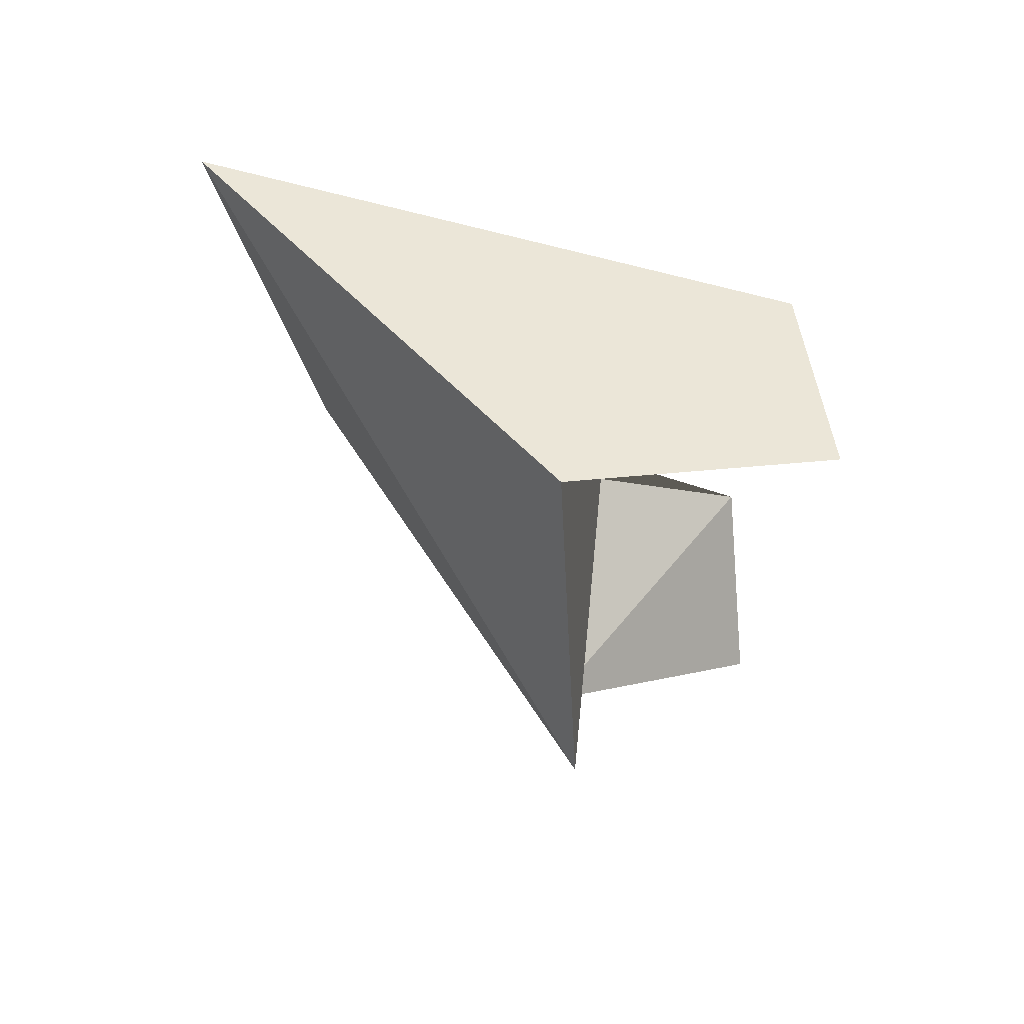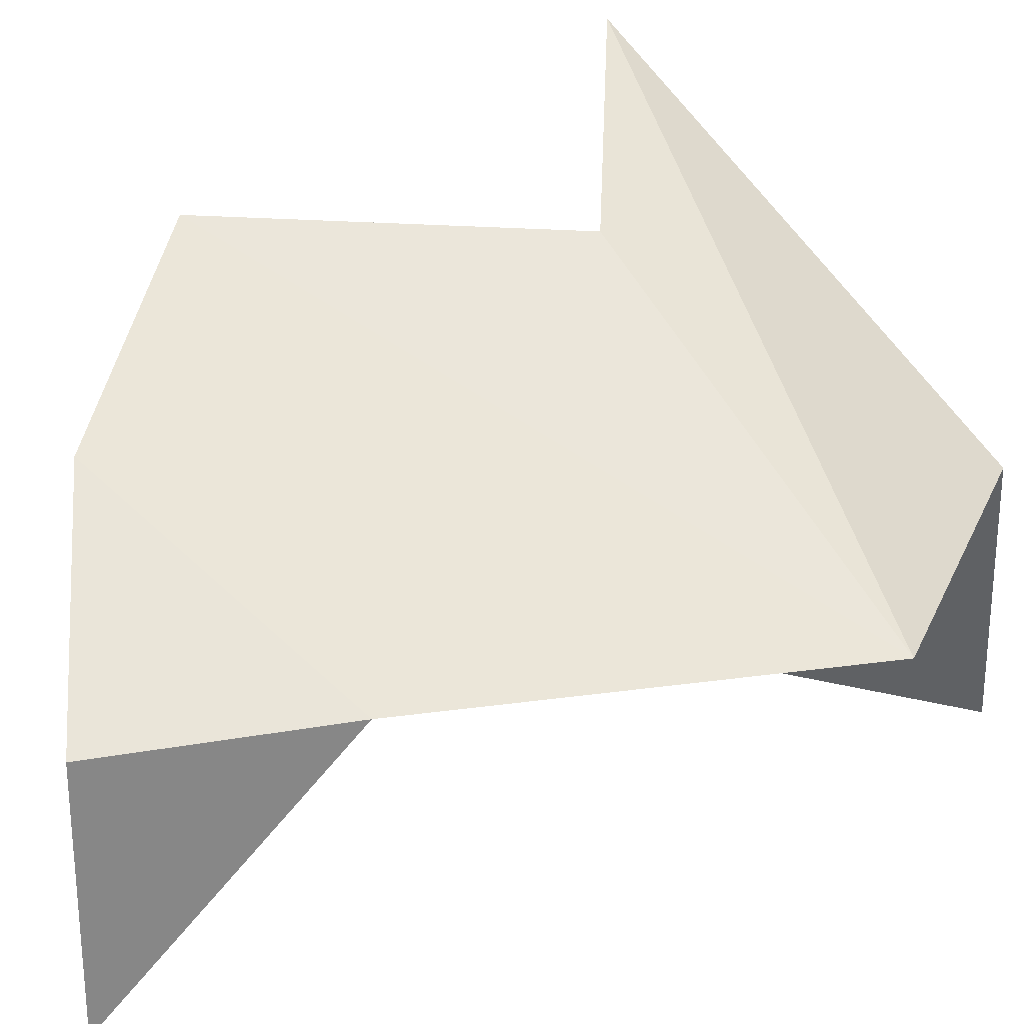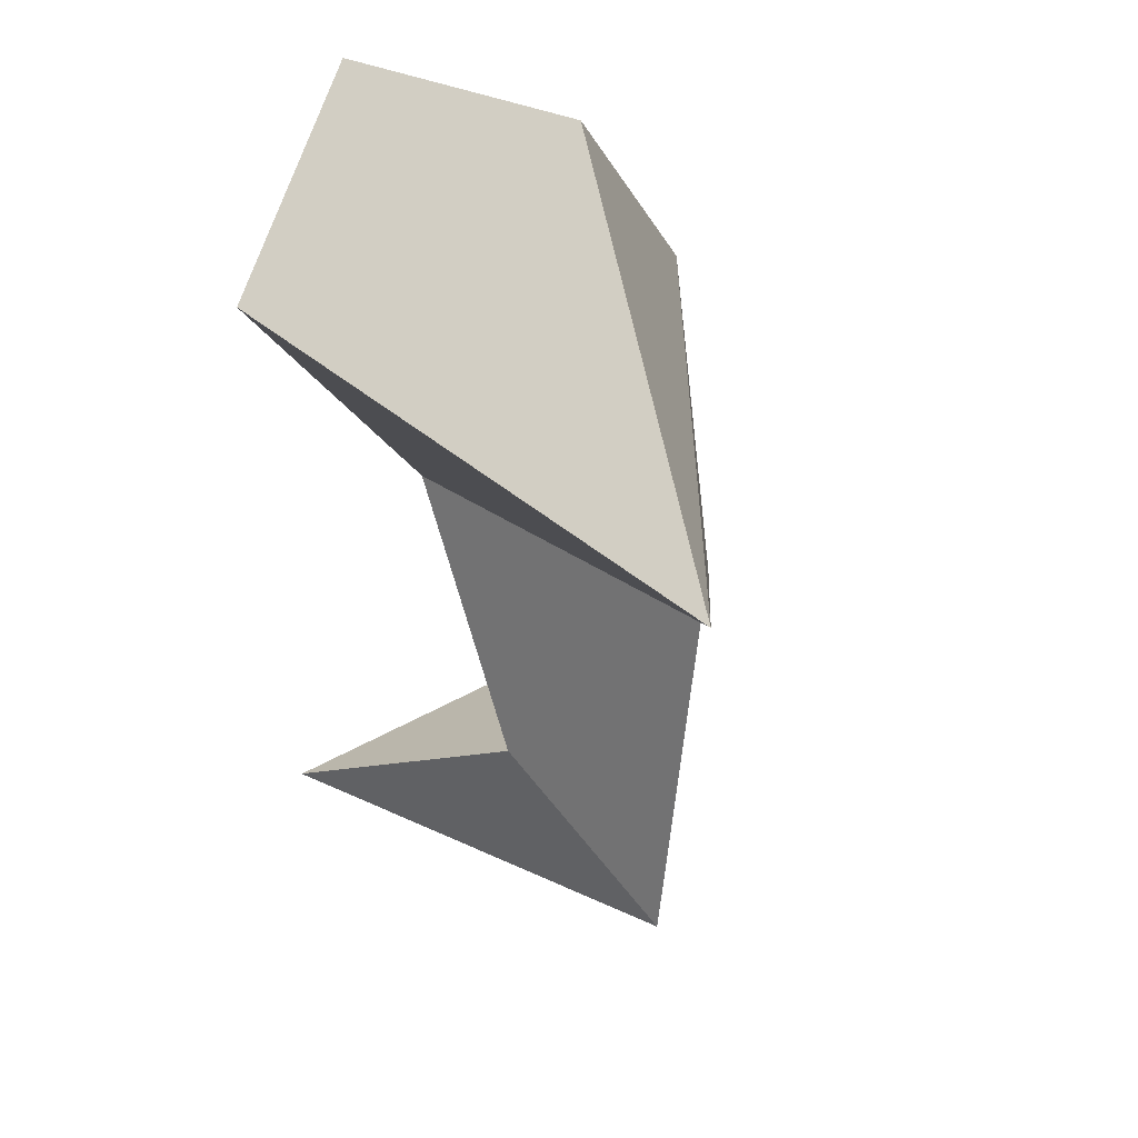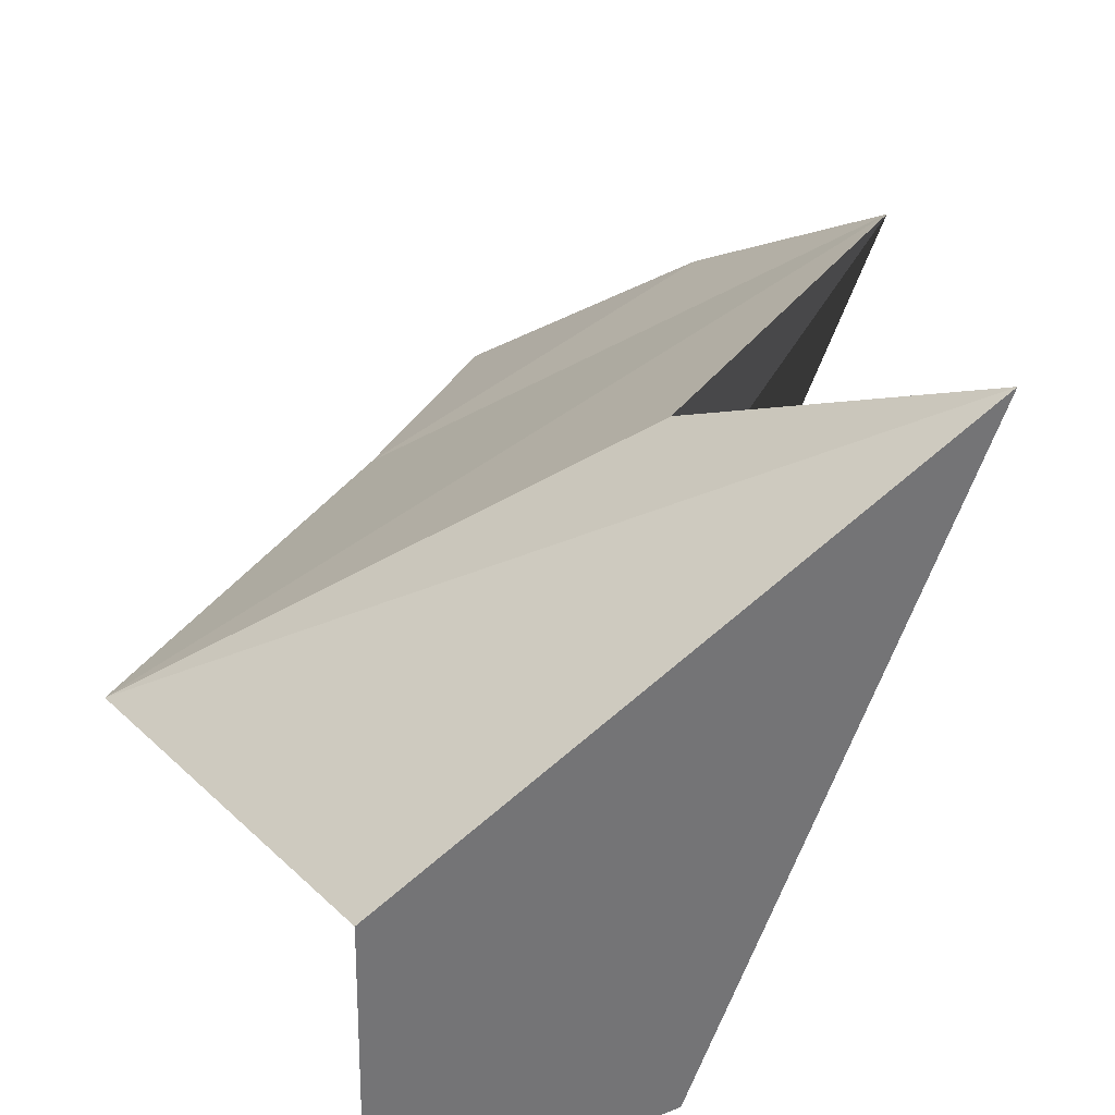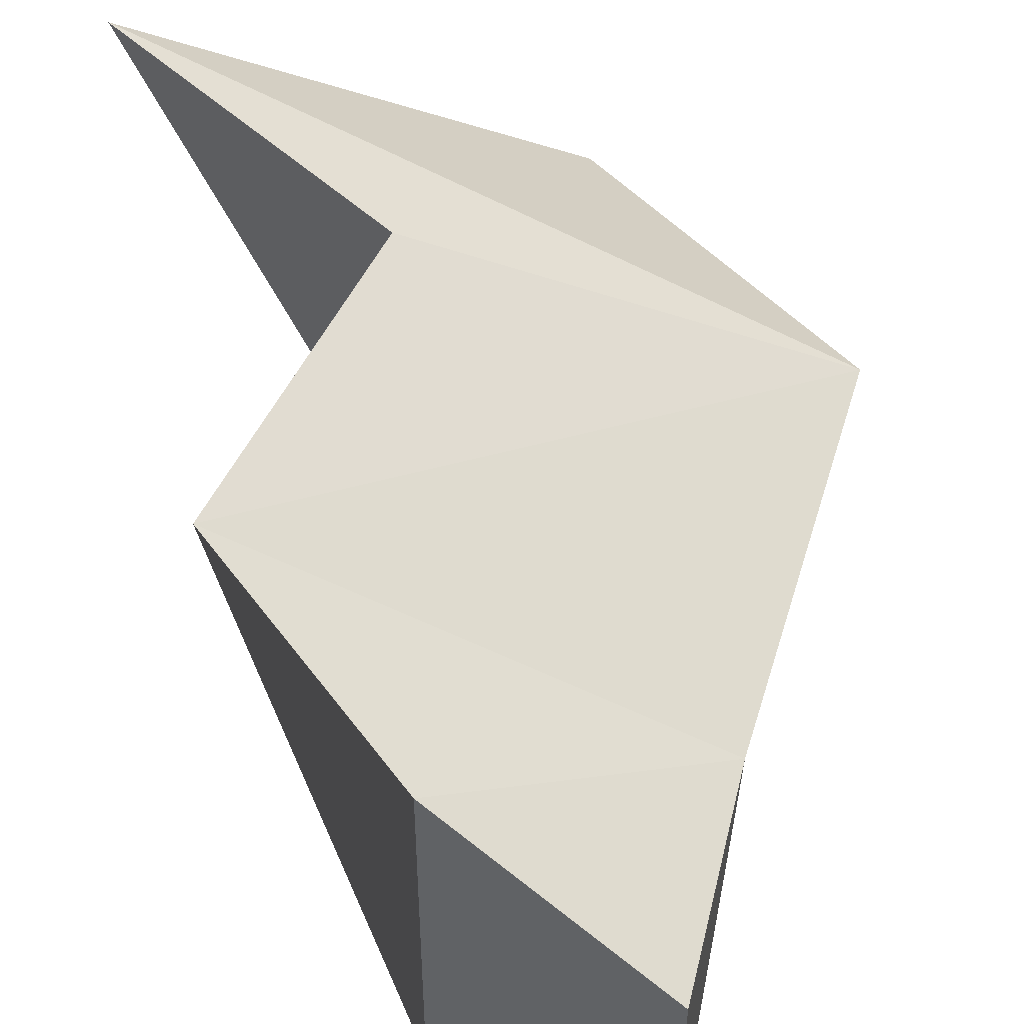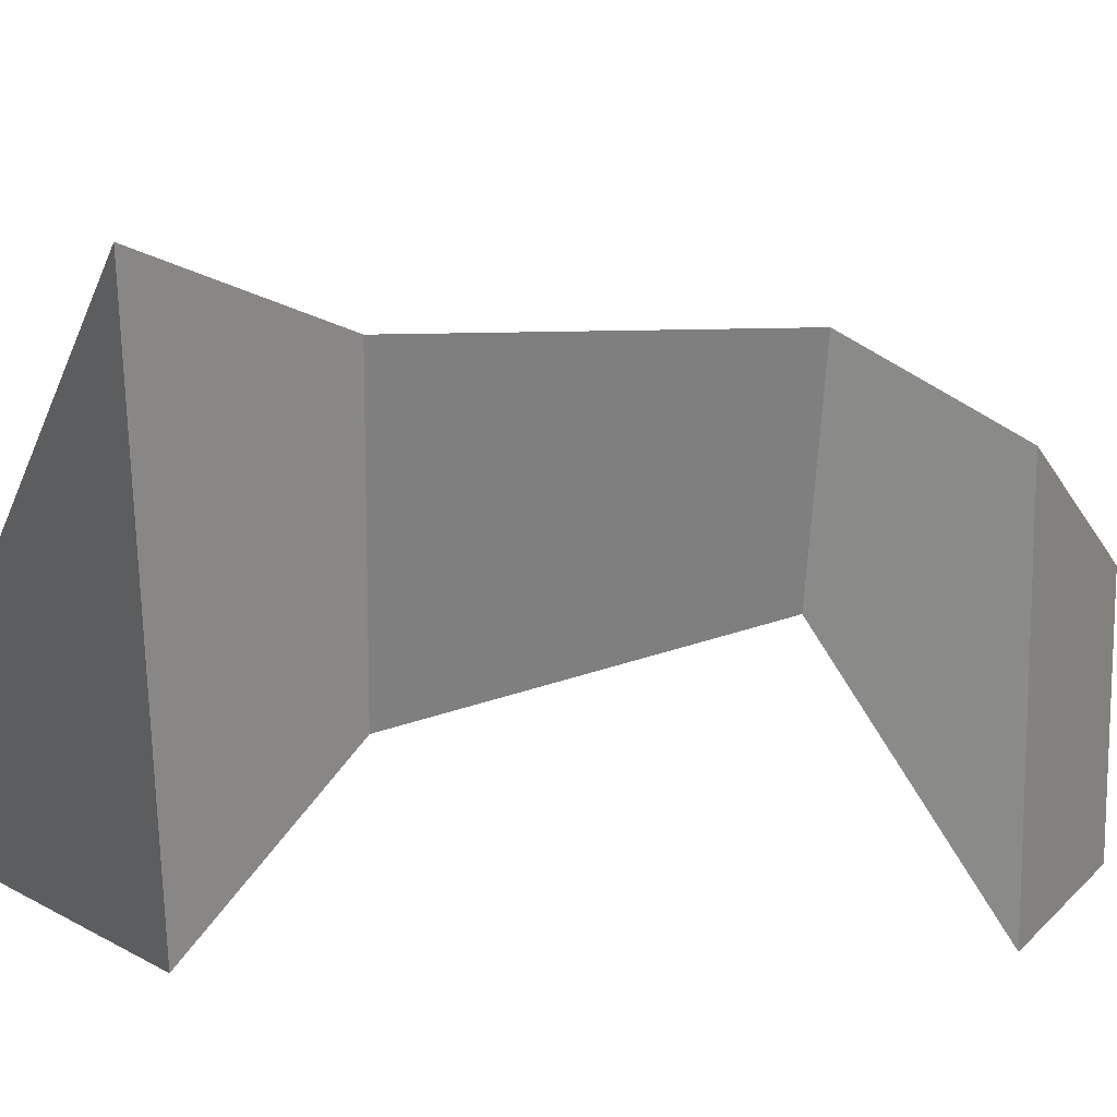
<metadata>
{"format":"obj","ext":"obj","renderer":"f3d","projection":"perspective","resolution":1024,"background":"white","views":[{"elev":75.3,"azim":-94.8,"up":"+Z"},{"elev":27.5,"azim":-121.3,"up":"+Y"},{"elev":40.7,"azim":117.3,"up":"+Z"},{"elev":27.7,"azim":4.7,"up":"+Y"},{"elev":51.2,"azim":177.4,"up":"+Y"},{"elev":13.9,"azim":88.4,"up":"+Y"}]}
</metadata>
<code>
o debris_Circle
v -0.2167 -0.5004 -1.077
v 0.2568 -0.5004 -0.8286
v 0.2868 0.1463 -0.4193
v 0.2649 -0.07406 0.3432
v 0.3193 -0.5004 0.7043
v -0.1766 -0.5004 1.082
v -0.2167 0.1035 -1.077
v 0.2568 0.4396 -0.8286
v 0.626 0.7137 -0.4193
v 0.2649 0.6429 0.3432
v 0.8026 0.8817 0.7043
v -0.1766 0.1035 1.082
v -0.7063 0.1035 0.4234
v -0.3692 0.1035 -0.5477
g debris_Circle_Metal
f 14 8 7
f 14 9 8
f 14 13 9
f 13 10 9
f 13 11 10
f 13 12 11
g debris_Circle_Melting
f 3 4 14
f 4 10 11
f 4 11 5
f 2 3 14
f 3 9 10
f 3 10 4
f 1 2 14
f 2 8 9
f 2 9 3
f 5 11 12
f 5 12 6
f 1 14 7
f 1 7 8
f 1 8 2
f 4 13 14
f 12 13 4
f 4 5 6
f 4 6 12

</code>
